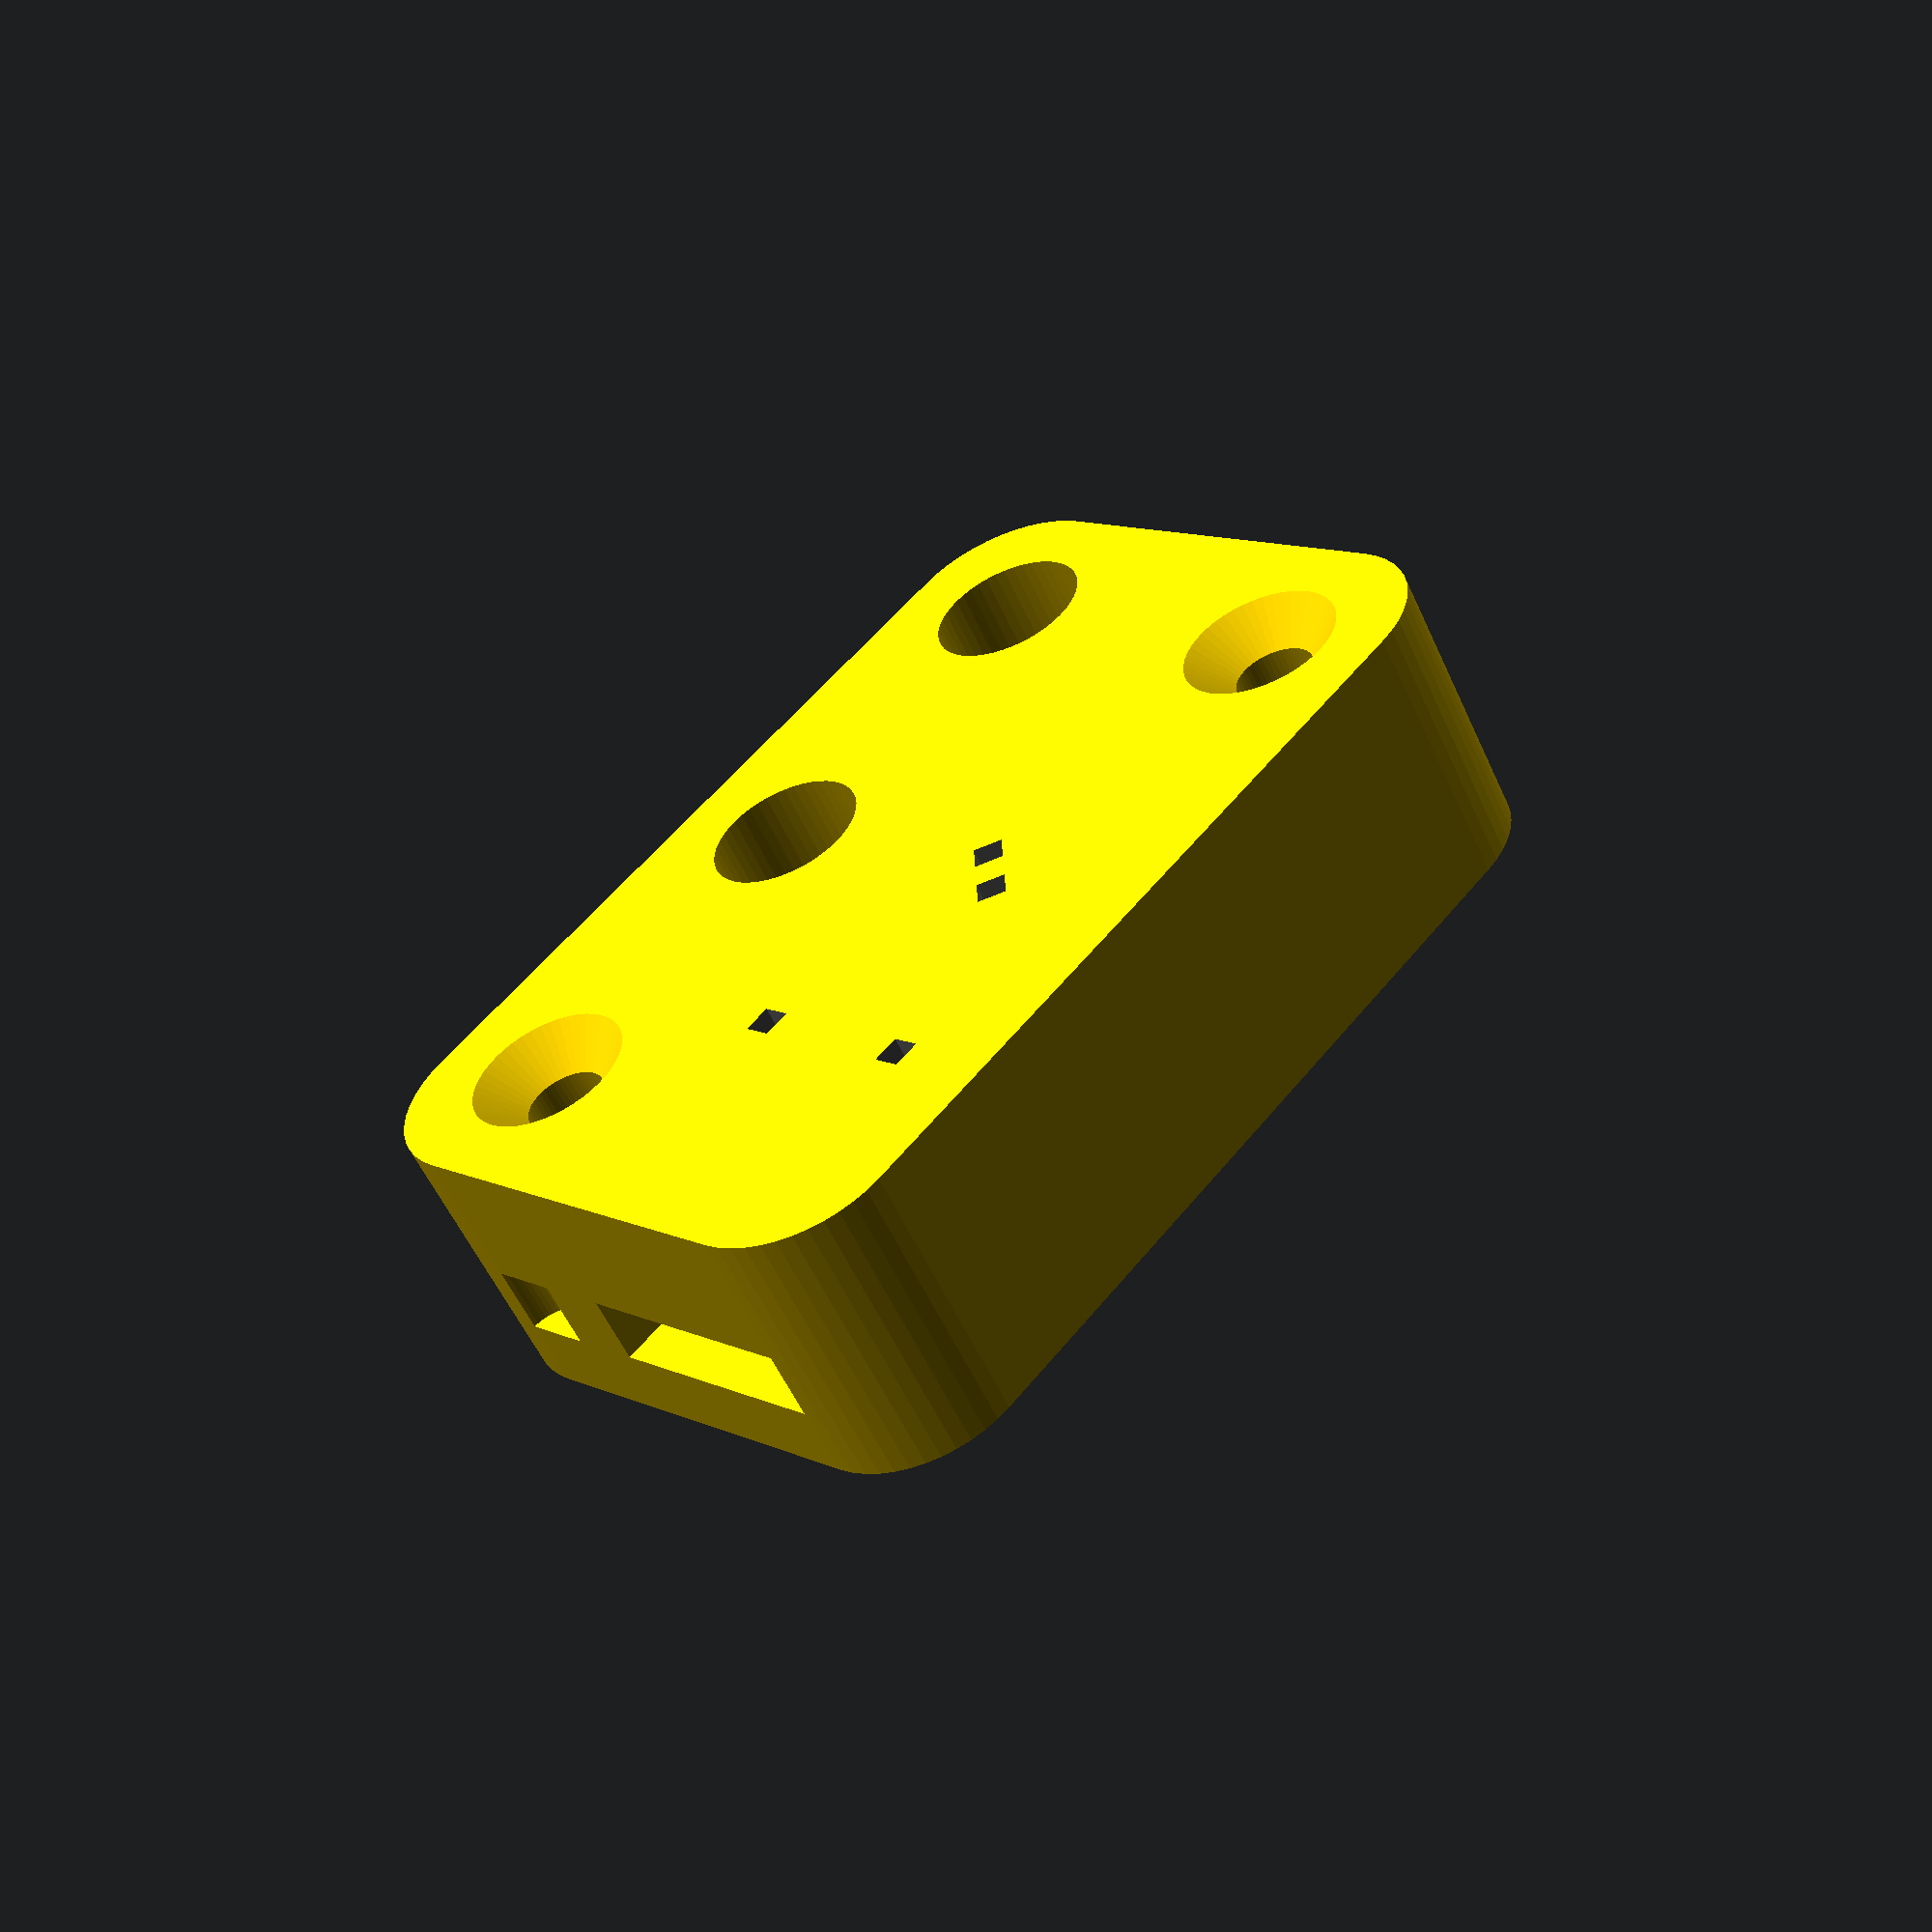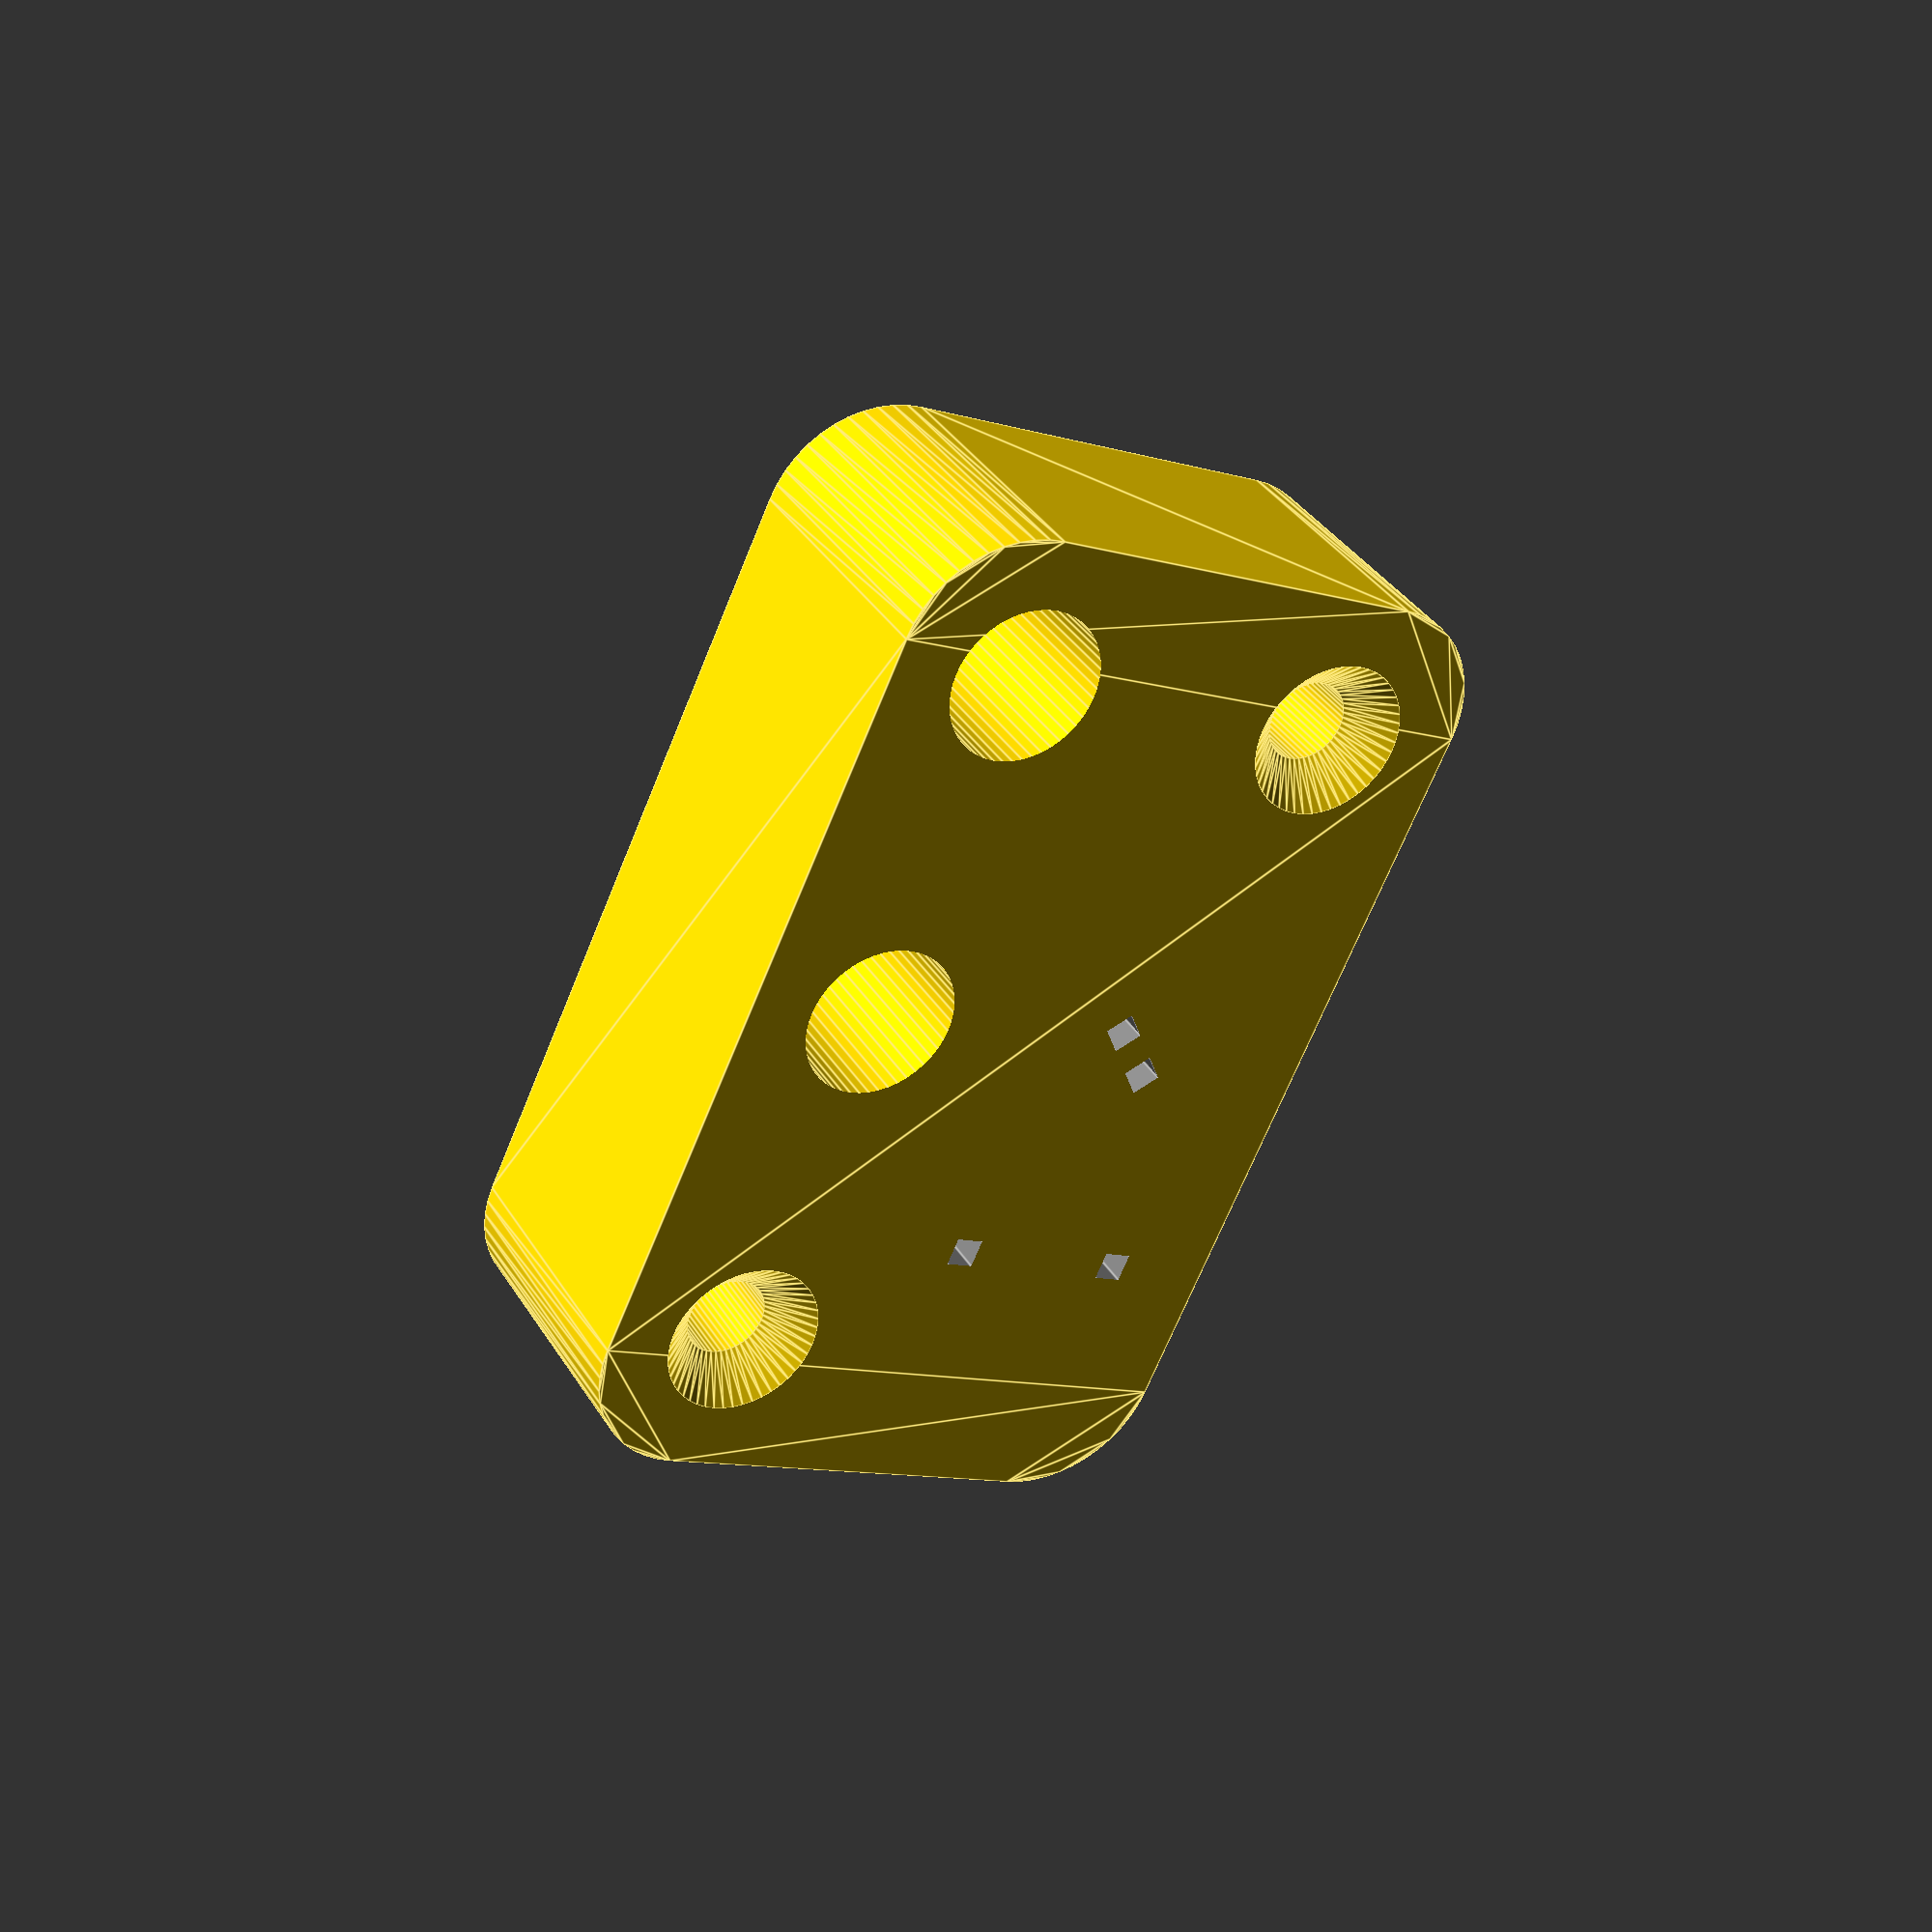
<openscad>
// Generated by SolidPython 1.1.3 on 2022-06-04 22:10:31
$fn = 48;


difference() {
	union() {
		translate(v = [0, 0, 0]) {
			rotate(a = [0, 0, 0]) {
				difference() {
					union() {
						translate(v = [0, 0, 0]) {
							rotate(a = [0, 0, 0]) {
								difference() {
									union() {
										translate(v = [0, 0, 0]) {
											rotate(a = [0, 0, 0]) {
												color(alpha = 1.0000000000, c = "Gold") {
													translate(v = [0, 0, 0]) {
														rotate(a = [0, 0, 0]) {
															translate(v = [0, 0, -12]) {
																linear_extrude(height = 12) {
																	offset(r = 5) {
																		square(center = true, size = [32.0100000000, 17.0100000000]);
																	}
																}
															}
														}
													}
												}
											}
										}
									}
									union() {
										translate(v = [-15, 7.5000000000, -9.5100000000]) {
											rotate(a = [0, 0, 0]) {
												color(alpha = 1.0000000000, c = "Gold") {
													translate(v = [0, 0, 0]) {
														rotate(a = [0, 0, 0]) {
															difference() {
																translate(v = [0, 0, -1.2500000000]) {
																	cube(center = true, size = [12.1000000000, 12.1000000000, 2.5000000000]);
																}
																difference() {
																	union() {
																		color(alpha = 1.0000000000, c = "Gold") {
																			translate(v = [9.0750000000, 0, 0]) {
																				rotate(a = [0, 0, 0]) {
																					translate(v = [0, 0, -1.2500000000]) {
																						cube(center = true, size = [12.1000000000, 12.1000000000, 2.5000000000]);
																					}
																				}
																			}
																		}
																		color(alpha = 1.0000000000, c = "Gold") {
																			translate(v = [-9.0750000000, 0, 0]) {
																				rotate(a = [0, 0, 0]) {
																					translate(v = [0, 0, -1.2500000000]) {
																						cube(center = true, size = [12.1000000000, 12.1000000000, 2.5000000000]);
																					}
																				}
																			}
																		}
																	}
																	union();
																}
																rotate(a = [0, 0, 60]) {
																	difference() {
																		union() {
																			color(alpha = 1.0000000000, c = "Gold") {
																				translate(v = [9.0750000000, 0, 0]) {
																					rotate(a = [0, 0, 0]) {
																						translate(v = [0, 0, -1.2500000000]) {
																							cube(center = true, size = [12.1000000000, 12.1000000000, 2.5000000000]);
																						}
																					}
																				}
																			}
																			color(alpha = 1.0000000000, c = "Gold") {
																				translate(v = [-9.0750000000, 0, 0]) {
																					rotate(a = [0, 0, 0]) {
																						translate(v = [0, 0, -1.2500000000]) {
																							cube(center = true, size = [12.1000000000, 12.1000000000, 2.5000000000]);
																						}
																					}
																				}
																			}
																		}
																		union();
																	}
																}
																rotate(a = [0, 0, -60]) {
																	difference() {
																		union() {
																			color(alpha = 1.0000000000, c = "Gold") {
																				translate(v = [9.0750000000, 0, 0]) {
																					rotate(a = [0, 0, 0]) {
																						translate(v = [0, 0, -1.2500000000]) {
																							cube(center = true, size = [12.1000000000, 12.1000000000, 2.5000000000]);
																						}
																					}
																				}
																			}
																			color(alpha = 1.0000000000, c = "Gold") {
																				translate(v = [-9.0750000000, 0, 0]) {
																					rotate(a = [0, 0, 0]) {
																						translate(v = [0, 0, -1.2500000000]) {
																							cube(center = true, size = [12.1000000000, 12.1000000000, 2.5000000000]);
																						}
																					}
																				}
																			}
																		}
																		union();
																	}
																}
															}
														}
													}
												}
											}
										}
										translate(v = [15, -7.5000000000, -9.5100000000]) {
											rotate(a = [0, 0, 0]) {
												color(alpha = 1.0000000000, c = "Gold") {
													translate(v = [0, 0, 0]) {
														rotate(a = [0, 0, 0]) {
															difference() {
																translate(v = [0, 0, -1.2500000000]) {
																	cube(center = true, size = [12.1000000000, 12.1000000000, 2.5000000000]);
																}
																difference() {
																	union() {
																		color(alpha = 1.0000000000, c = "Gold") {
																			translate(v = [9.0750000000, 0, 0]) {
																				rotate(a = [0, 0, 0]) {
																					translate(v = [0, 0, -1.2500000000]) {
																						cube(center = true, size = [12.1000000000, 12.1000000000, 2.5000000000]);
																					}
																				}
																			}
																		}
																		color(alpha = 1.0000000000, c = "Gold") {
																			translate(v = [-9.0750000000, 0, 0]) {
																				rotate(a = [0, 0, 0]) {
																					translate(v = [0, 0, -1.2500000000]) {
																						cube(center = true, size = [12.1000000000, 12.1000000000, 2.5000000000]);
																					}
																				}
																			}
																		}
																	}
																	union();
																}
																rotate(a = [0, 0, 60]) {
																	difference() {
																		union() {
																			color(alpha = 1.0000000000, c = "Gold") {
																				translate(v = [9.0750000000, 0, 0]) {
																					rotate(a = [0, 0, 0]) {
																						translate(v = [0, 0, -1.2500000000]) {
																							cube(center = true, size = [12.1000000000, 12.1000000000, 2.5000000000]);
																						}
																					}
																				}
																			}
																			color(alpha = 1.0000000000, c = "Gold") {
																				translate(v = [-9.0750000000, 0, 0]) {
																					rotate(a = [0, 0, 0]) {
																						translate(v = [0, 0, -1.2500000000]) {
																							cube(center = true, size = [12.1000000000, 12.1000000000, 2.5000000000]);
																						}
																					}
																				}
																			}
																		}
																		union();
																	}
																}
																rotate(a = [0, 0, -60]) {
																	difference() {
																		union() {
																			color(alpha = 1.0000000000, c = "Gold") {
																				translate(v = [9.0750000000, 0, 0]) {
																					rotate(a = [0, 0, 0]) {
																						translate(v = [0, 0, -1.2500000000]) {
																							cube(center = true, size = [12.1000000000, 12.1000000000, 2.5000000000]);
																						}
																					}
																				}
																			}
																			color(alpha = 1.0000000000, c = "Gold") {
																				translate(v = [-9.0750000000, 0, 0]) {
																					rotate(a = [0, 0, 0]) {
																						translate(v = [0, 0, -1.2500000000]) {
																							cube(center = true, size = [12.1000000000, 12.1000000000, 2.5000000000]);
																						}
																					}
																				}
																			}
																		}
																		union();
																	}
																}
															}
														}
													}
												}
											}
										}
										translate(v = [-15, 7.5000000000, 0.0100000000]) {
											rotate(a = [0, 0, 0]) {
												color(alpha = 1.0000000000, c = "Gold") {
													translate(v = [0, 0, 0]) {
														rotate(a = [0, 0, 0]) {
															translate(v = [0, 0, -1.7000000000]) {
																cylinder(h = 1.7000000000, r1 = 1.7000000000, r2 = 3.3500000000);
															}
														}
													}
												}
											}
										}
										translate(v = [15, -7.5000000000, 0.0100000000]) {
											rotate(a = [0, 0, 0]) {
												color(alpha = 1.0000000000, c = "Gold") {
													translate(v = [0, 0, 0]) {
														rotate(a = [0, 0, 0]) {
															translate(v = [0, 0, -1.7000000000]) {
																cylinder(h = 1.7000000000, r1 = 1.7000000000, r2 = 3.3500000000);
															}
														}
													}
												}
											}
										}
										translate(v = [15, 7.5000000000, 0]) {
											rotate(a = [0, 0, 0]) {
												color(alpha = 1.0000000000, c = "Gold") {
													translate(v = [0, 0, 0]) {
														rotate(a = [0, 0, 0]) {
															translate(v = [0, 0, -250]) {
																cylinder(h = 500, r = 3.2500000000);
															}
														}
													}
												}
											}
										}
										translate(v = [0, 7.5000000000, 0]) {
											rotate(a = [0, 0, 0]) {
												color(alpha = 1.0000000000, c = "Gold") {
													translate(v = [0, 0, 0]) {
														rotate(a = [0, 0, 0]) {
															translate(v = [0, 0, -250]) {
																cylinder(h = 500, r = 3.2500000000);
															}
														}
													}
												}
											}
										}
										translate(v = [-15, 7.5000000000, 0]) {
											rotate(a = [0, 0, 0]) {
												color(alpha = 1.0000000000, c = "Gold") {
													translate(v = [0, 0, 0]) {
														rotate(a = [0, 0, 0]) {
															translate(v = [0, 0, -250]) {
																cylinder(h = 500, r = 1.7000000000);
															}
														}
													}
												}
											}
										}
										translate(v = [15, -7.5000000000, 0]) {
											rotate(a = [0, 0, 0]) {
												color(alpha = 1.0000000000, c = "Gold") {
													translate(v = [0, 0, 0]) {
														rotate(a = [0, 0, 0]) {
															translate(v = [0, 0, -250]) {
																cylinder(h = 500, r = 1.7000000000);
															}
														}
													}
												}
											}
										}
										translate(v = [-21.0000000000, -3, -6]) {
											rotate(a = [0, 0, 180]) {
												difference() {
													union() {
														color(alpha = 1.0000000000, c = "Gold") {
															translate(v = [-1.6150000000, 0, 0]) {
																rotate(a = [0, 0, 0]) {
																	translate(v = [0, 0, -1.5000000000]) {
																		cube(center = true, size = [9.2300000000, 10.6600000000, 3]);
																	}
																}
															}
														}
														color(alpha = 1.0000000000, c = "Gold") {
															translate(v = [-15.5200000000, 1.2700000000, 0]) {
																rotate(a = [0, 0, 0]) {
																	translate(v = [0, 0, -1.5000000000]) {
																		cube(center = true, size = [14.5000000000, 8.1200000000, 3]);
																	}
																}
															}
														}
														color(alpha = 1.0000000000, c = "Gold") {
															translate(v = [-25.1350000000, 1.2700000000, 0]) {
																rotate(a = [0, 0, 0]) {
																	translate(v = [0, 0, -1.5000000000]) {
																		cube(center = true, size = [9.7300000000, 6.1200000000, 3]);
																	}
																}
															}
														}
														color(alpha = 1.0000000000, c = "Gold") {
															translate(v = [-7.2500000000, 0, 0]) {
																rotate(a = [0, 0, 0]) {
																	translate(v = [0, 0, -1.5000000000]) {
																		cube(center = true, size = [3.0400000000, 15.7400000000, 3]);
																	}
																}
															}
														}
														color(alpha = 1.0000000000, c = "Gold") {
															translate(v = [0, -10, 0]) {
																rotate(a = [0, 0, 0]) {
																	translate(v = [0, 0, -1.5000000000]) {
																		cylinder(center = true, h = 3, r = 1.5000000000);
																	}
																}
															}
														}
													}
													union();
												}
											}
										}
										translate(v = [-1, -4, -3]) {
											rotate(a = [0, 0, 0]) {
												color(alpha = 1.0000000000, c = "Gold") {
													translate(v = [0, 0, 0]) {
														rotate(a = [0, 0, 0]) {
															translate(v = [0, 0, -3]) {
																linear_extrude(height = 3) {
																	offset(r = 5) {
																		square(center = true, size = [14.0100000000, 3.0100000000]);
																	}
																}
															}
														}
													}
												}
											}
										}
									}
								}
							}
						}
					}
					union() {
						translate(v = [0, -5, 0]) {
							rotate(a = [0, 0, 45]) {
								difference() {
									union() {
										translate(v = [1.2700000000, 0, 0.1000000000]) {
											rotate(a = [0, 0, 0]) {
												color(alpha = 1.0000000000, c = "gray") {
													translate(v = [0, 0, 0]) {
														rotate(a = [0, 0, 0]) {
															translate(v = [0, 0, -2.5500000000]) {
																cube(center = true, size = [1.2000000000, 1.2000000000, 5.1000000000]);
															}
														}
													}
												}
											}
										}
										translate(v = [-1.2700000000, 0, 0.1000000000]) {
											rotate(a = [0, 0, 0]) {
												color(alpha = 1.0000000000, c = "gray") {
													translate(v = [0, 0, 0]) {
														rotate(a = [0, 0, 0]) {
															translate(v = [0, 0, -2.5500000000]) {
																cube(center = true, size = [1.2000000000, 1.2000000000, 5.1000000000]);
															}
														}
													}
												}
											}
										}
										translate(v = [0, 0, 8.5000000000]) {
											rotate(a = [0, 0, 0]) {
												color(alpha = 1.0000000000, c = "red") {
													translate(v = [0, 0, 0]) {
														rotate(a = [0, 0, 0]) {
															translate(v = [0, 0, -3.2500000000]) {
																cylinder(center = true, h = 6.5000000000, r = 5);
															}
														}
													}
												}
											}
										}
										translate(v = [0, 0, 2.0500000000]) {
											rotate(a = [0, 0, 0]) {
												color(alpha = 1.0000000000, c = "red") {
													translate(v = [0, 0, 0]) {
														rotate(a = [0, 0, 0]) {
															translate(v = [0, 0, -1.0000000000]) {
																cylinder(center = true, h = 2, r = 5.5000000000);
															}
														}
													}
												}
											}
										}
										translate(v = [0, 0, 13.5000000000]) {
											rotate(a = [0, 0, 0]) {
												color(alpha = 1.0000000000, c = "red") {
													translate(v = [0, 0, 0]) {
														rotate(a = [0, 0, 0]) {
															translate(v = [0, 0, -5]) {
																sphere(r = 5);
															}
														}
													}
												}
											}
										}
									}
									union();
								}
							}
						}
						translate(v = [-10, -5, 0]) {
							rotate(a = [0, 0, 90]) {
								difference() {
									union() {
										translate(v = [3.8100000000, 0, 1.8500000000]) {
											rotate(a = [0, 0, 0]) {
												color(alpha = 1.0000000000, c = "gray") {
													translate(v = [0, 0, 0]) {
														rotate(a = [0, 0, 0]) {
															translate(v = [0, 0, -3.4250000000]) {
																cube(center = true, size = [1.2000000000, 1.2000000000, 6.8500000000]);
															}
														}
													}
												}
											}
										}
										translate(v = [-3.8100000000, 0, 1.8500000000]) {
											rotate(a = [0, 0, 0]) {
												color(alpha = 1.0000000000, c = "gray") {
													translate(v = [0, 0, 0]) {
														rotate(a = [0, 0, 0]) {
															translate(v = [0, 0, -3.4250000000]) {
																cube(center = true, size = [1.2000000000, 1.2000000000, 6.8500000000]);
															}
														}
													}
												}
											}
										}
										translate(v = [3.8100000000, 0, 1.2500000000]) {
											rotate(a = [0, 90, 0]) {
												color(alpha = 1.0000000000, c = "gray") {
													translate(v = [0, 0, 0]) {
														rotate(a = [0, 0, 0]) {
															translate(v = [0, 0, -3.8100000000]) {
																cube(center = true, size = [1.2000000000, 1.2000000000, 7.6200000000]);
															}
														}
													}
												}
											}
										}
										translate(v = [3.4000000000, 0, 1.2600000000]) {
											rotate(a = [90, 0, 90]) {
												color(alpha = 1.0000000000, c = "beige") {
													translate(v = [0, 0, 0]) {
														rotate(a = [0, 0, 0]) {
															translate(v = [0, 0, -3.4000000000]) {
																cylinder(center = true, h = 6.8000000000, r = 1.2500000000);
															}
														}
													}
												}
											}
										}
										translate(v = [2.4000000000, 0, 1.2600000000]) {
											rotate(a = [90, 0, 90]) {
												color(alpha = 1.0000000000, c = "green") {
													translate(v = [0, 0, 0]) {
														rotate(a = [0, 0, 0]) {
															translate(v = [0, 0, -0.3750000000]) {
																cylinder(center = true, h = 0.7500000000, r = 1.2600000000);
															}
														}
													}
												}
											}
										}
										translate(v = [1.4000000000, 0, 1.2600000000]) {
											rotate(a = [90, 0, 90]) {
												color(alpha = 1.0000000000, c = "blue") {
													translate(v = [0, 0, 0]) {
														rotate(a = [0, 0, 0]) {
															translate(v = [0, 0, -0.3750000000]) {
																cylinder(center = true, h = 0.7500000000, r = 1.2600000000);
															}
														}
													}
												}
											}
										}
										translate(v = [0.4000000000, 0, 1.2600000000]) {
											rotate(a = [90, 0, 90]) {
												color(alpha = 1.0000000000, c = "brown") {
													translate(v = [0, 0, 0]) {
														rotate(a = [0, 0, 0]) {
															translate(v = [0, 0, -0.3750000000]) {
																cylinder(center = true, h = 0.7500000000, r = 1.2600000000);
															}
														}
													}
												}
											}
										}
									}
									union();
								}
							}
						}
					}
				}
			}
		}
	}
	union();
}
/***********************************************
*********      SolidPython code:      **********
************************************************
 
import subprocess

import OPSC_dimensions as od
from solid.objects import *
from solid import scad_render_to_file


def setMode(mode="3DPR"):
    od.changeMode(mode)

def getMode():
    return od.mode



def saveToScad(fileName, parts):
    file_out = scad_render_to_file(parts, fileName, file_header=f'$fn = 48;')


def saveToDxf(fileIn, fileOut=""):
    if fileOut == "":
        fileOut = fileIn.replace(".scad",".dxf")
    saveToFile(fileIn, fileOut)
    
def saveToPng(fileIn, fileOut="",extra="--render"):
    if fileOut == "":
        fileOut = fileIn.replace(".scad",".png")
    saveToFile(fileIn, fileOut)

def saveToStl(fileIn, fileOut=""):
    if fileOut == "":
        fileOut = fileIn.replace(".scad",".stl")
    saveToFile(fileIn, fileOut)

def saveToFile(fileIn, fileOut,extra=""):


    launchStr = 'openscad -o "' + fileOut + '"' + extra + ' "' + fileIn + '"'
    print("saveToFile launch string: " + launchStr)
    subprocess.run(launchStr)
    x=0



def insert(item,pos=[None,None,None],x=0,y=0,z=0,ex=0,size=[None,None,None],length=0,rot=[None,None,None],rotX=0,rotY=0,rotZ=0,width=0,height=0,depth=100,rad=0,rad2=0,color=od.colDefault,alpha=1,OOwidth=0,OOheight=0,holes=True,negative=True, name=""):
    return OPSCInsert(item,pos,x,y,z,ex,size,length,rot,rotX,rotY,rotZ,width,height,depth,rad,rad2,color,alpha,OOwidth,OOheight,holes,negative,name)


def OPSCInsert(item,pos=[None,None,None],x=0,y=0,z=0,ex=0,size=[None,None,None],length=0,rot=[None,None,None],rotX=0,rotY=0,rotZ=0,width=0,height=0,depth=100,rad=0,rad2=0,col=od.colDefault,alpha=1,OOwidth=0,OOheight=0,holes=True,negative=True, name=""):
    
    """
        color(color,alpha){
            translate([x,y,z]){
                    rotate([rotX,rotY,rotZ]){
    """
    returnValue = ""

    #print(pos)

    if pos[0] != None:
        x=pos[0]
        y=pos[1]
        z=pos[2]
    if rot[0] != None:
        rotX=rot[0]
        rotY=rot[1]
        rotZ=rot[2]
    
    returnValue = color(col)(translate((x,y,z))(
                            rotate((rotX,rotY,rotZ))(
                                OPSCInsertIf(item,pos,x,y,z,ex,size,length,rot,rotX,rotY,rotZ,width,height,depth,rad,rad2,col,alpha,OOwidth,OOheight,holes,negative,name)
                            )
                        ))
                
    

    return returnValue

def OPSCInsertIf(item,pos=[None,None,None],x=0,y=0,z=0,ex=0,size=[None,None,None],length=0,rot=[None,None,None],rotX=0,rotY=0,rotZ=0,width=0,height=0,depth=100,rad=0,rad2=0,color=od.colDefault,alpha=1,OOwidth=0,OOheight=0,holes=True,negative=True, name=""):
    returnValue = cube([10,10,10])

    if size[0] != None:
        width=size[0]
        height=size[1]
        depth=size[2]

    #print("    OPSCInsert item:" + str(item) + " at:[" + str(x) + "," + str(y) + "," + str(z) + "] size: [" + str(width) + "," + str(height) + "," + str(depth) + "]")

    if(item=="cube"):
        returnValue =  translate([0,0,-depth/2])(cube([width,height,depth],center=True))
    elif(item=="cylinder"):        
        returnValue = translate([0,0,-depth/2])(cylinder(r=rad,h=depth,center=True))
    elif(item=="sphere"):        
        returnValue = translate([0,0,-rad])(sphere(r=rad))
    elif(item=="plane"):
        returnValue = insert("cube",size=[1000,1000,0.1],color=color)    
    elif(item=="cubeRounded"):
        if(rad == 0):
                            rad = 5
        returnValue =  translate([0,0,-depth])(
                        linear_extrude(height=depth)(                        
                            offset(r=rad)(
                                square((width-rad*2+.01,height-rad*2+.01),center=True)
                                )
                            )
        )
    ######  Countersunk
    elif(item == "countersunkM1" or item == "csM1" ):
        returnValue = OSPCgetCountersunk(rad=1)
    elif(item == "countersunkM2" or item == "csM2" ):
        returnValue = OSPCgetCountersunk(rad=2)
    elif(item == "countersunkM3" or item == "csM3" ):
        returnValue = OSPCgetCountersunk(rad=3)
    elif(item == "countersunkM4" or item == "csM4" ):
        returnValue = OSPCgetCountersunk(rad=4)
    elif(item == "countersunkM5" or item == "csM5" ):
        returnValue = OSPCgetCountersunk(rad=5)
    elif(item == "countersunkM6" or item == "csM6" ):
        returnValue = OSPCgetCountersunk(rad=6)
    elif(item == "countersunk" or item == "cs"):
        returnValue = OSPCgetCountersunk(rad=rad)


    ######  Holes    
    elif(item == "holeM1"):
        returnValue = OSPCgetHole(rad=1)
    elif(item == "holeM2"):
        returnValue = OSPCgetHole(rad=2)
    elif(item == "holeM3"):
        returnValue = OSPCgetHole(rad=3)
    elif(item == "holeM4"):
        returnValue = OSPCgetHole(rad=4)
    elif(item == "holeM5"):
        returnValue = OSPCgetHole(rad=5)
    elif(item == "holeM6"):
        returnValue = OSPCgetHole(rad=6)
    elif(item == "hole"):
        returnValue = OSPCgetHole(rad=rad)

    ######  Nuts
    elif(item == "nutM1"):
        returnValue = OSPCgetNut(rad=1,depth=depth)
    elif(item == "nutM2"):
        returnValue = OSPCgetNut(rad=2,depth=depth)
    elif(item == "nutM3"):
        returnValue = OSPCgetNut(rad=3,depth=depth)
    elif(item == "nutM4"):
        returnValue = OSPCgetNut(rad=4,depth=depth)
    elif(item == "nutM5"):
        returnValue = OSPCgetNut(rad=5,depth=depth)
    elif(item == "nutM6"):
        returnValue = OSPCgetNut(rad=6,depth=depth)
    elif(item == "nut"):
        returnValue = OSPCgetNut(rad=rad,depth=depth)
    return returnValue

                

def OSPCgetHole(rad):
    return translate([0,0,-250])(cylinder(r=od.holeM[rad],h=500))

def OSPCgetNut(rad,depth):
    depth = od.nutM[rad][od.NUTDEPTH] if depth==100 else depth
    returnValue = OPSChexagon(od.nutM[rad][od.NUTWIDTH],depth=depth)
    return returnValue

def OSPCgetCountersunk(rad):
    depth=od.countersunkM[rad][od.DEPTH]
    returnValue = translate([0,0,-depth])(cylinder(h=depth,r2=od.countersunkM[rad][od.WIDTH],r1=od.holeM[rad]))
    return returnValue

def OPSChexagon(width,depth):
    cutter = item()
    wid=width*2
    cutter.addPos(insert("cube",pos=[wid/2+width/2,0,0],size=[wid,wid,depth]))
    cutter.addPos(insert("cube",pos=[-wid/2-width/2,0,0],size=[wid,wid,depth]))

    cut = cutter.getPart()
    #print(depth)
    returnValue = difference()(
        translate([0,0,-depth/2])(cube([wid,wid,depth],center=True)),
        cut,
        rotate([0,0,60])(cut),
        rotate([0,0,-60])(cut)
    )

    return returnValue




class item:

    def __init__(self):
        self.posItems=list()
        self.negItems=list()


    def addPos(self,part):
        self.posItems.append(part)
    def addNeg(self,part):
        self.negItems.append(part)

    def getPart(self):
        returnValue = difference()(
            union()(self.posItems),
            union()(self.negItems)
        )
        return returnValue

    def getLaser(self,start=0,layers=1,thickness=-3,tileDif=200):
        rv= []

        for x in range(layers):
            rv.append(translate([0,x*tileDif,0])(
                    projection()(
                        intersection()(
                            insert("plane",z=start+x*thickness),
                            self.getPart()
                        )
                    )
            )
            )
        return union()(rv)

    def getSplit(self,start=0,depth=6,tileDif=200):
        rv= []

        rv.append(translate([0,0,0])(
            intersection()(
                insert("cube",size=[100,100,depth],z=start),
                self.getPart()
            )
        )
        )

        rv.append(translate([0,tileDif,depth])(
            intersection()(
                insert("cube",size=[100,100,depth],z=start-depth),
                self.getPart()
            )
        )
        )        
        return union()(rv)
 
 
************************************************/

</openscad>
<views>
elev=54.9 azim=312.5 roll=23.9 proj=p view=solid
elev=325.4 azim=294.8 roll=333.0 proj=p view=edges
</views>
